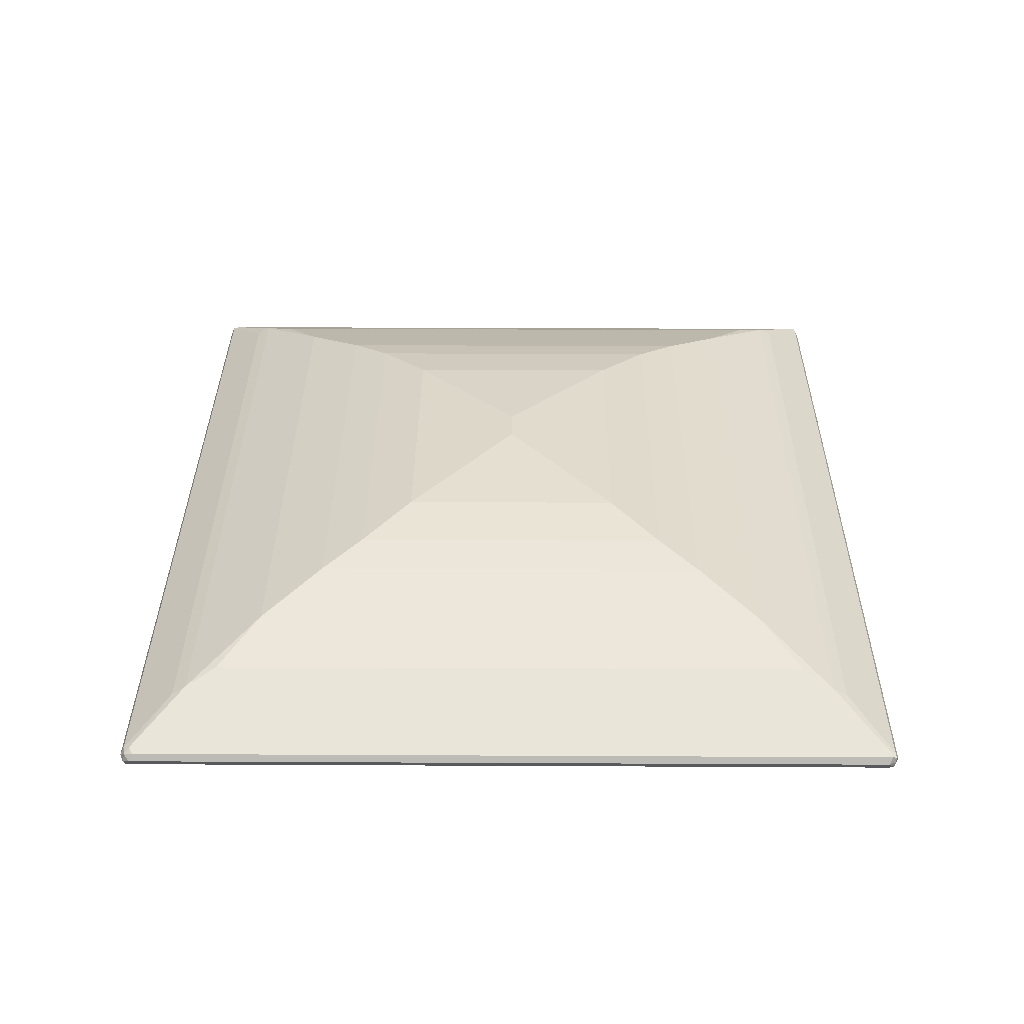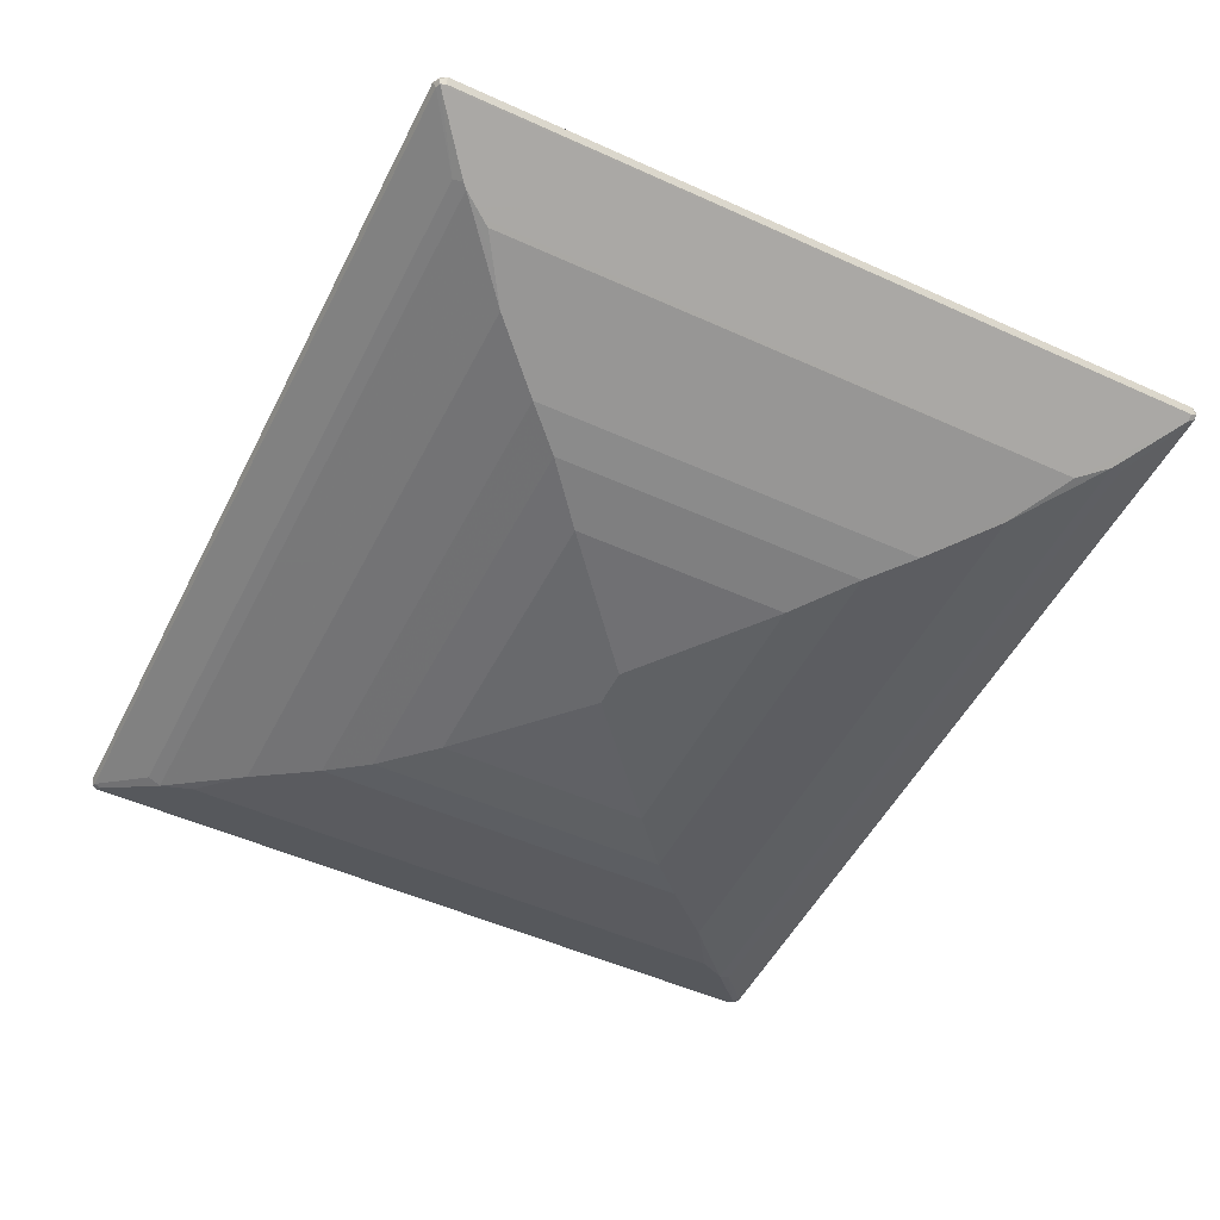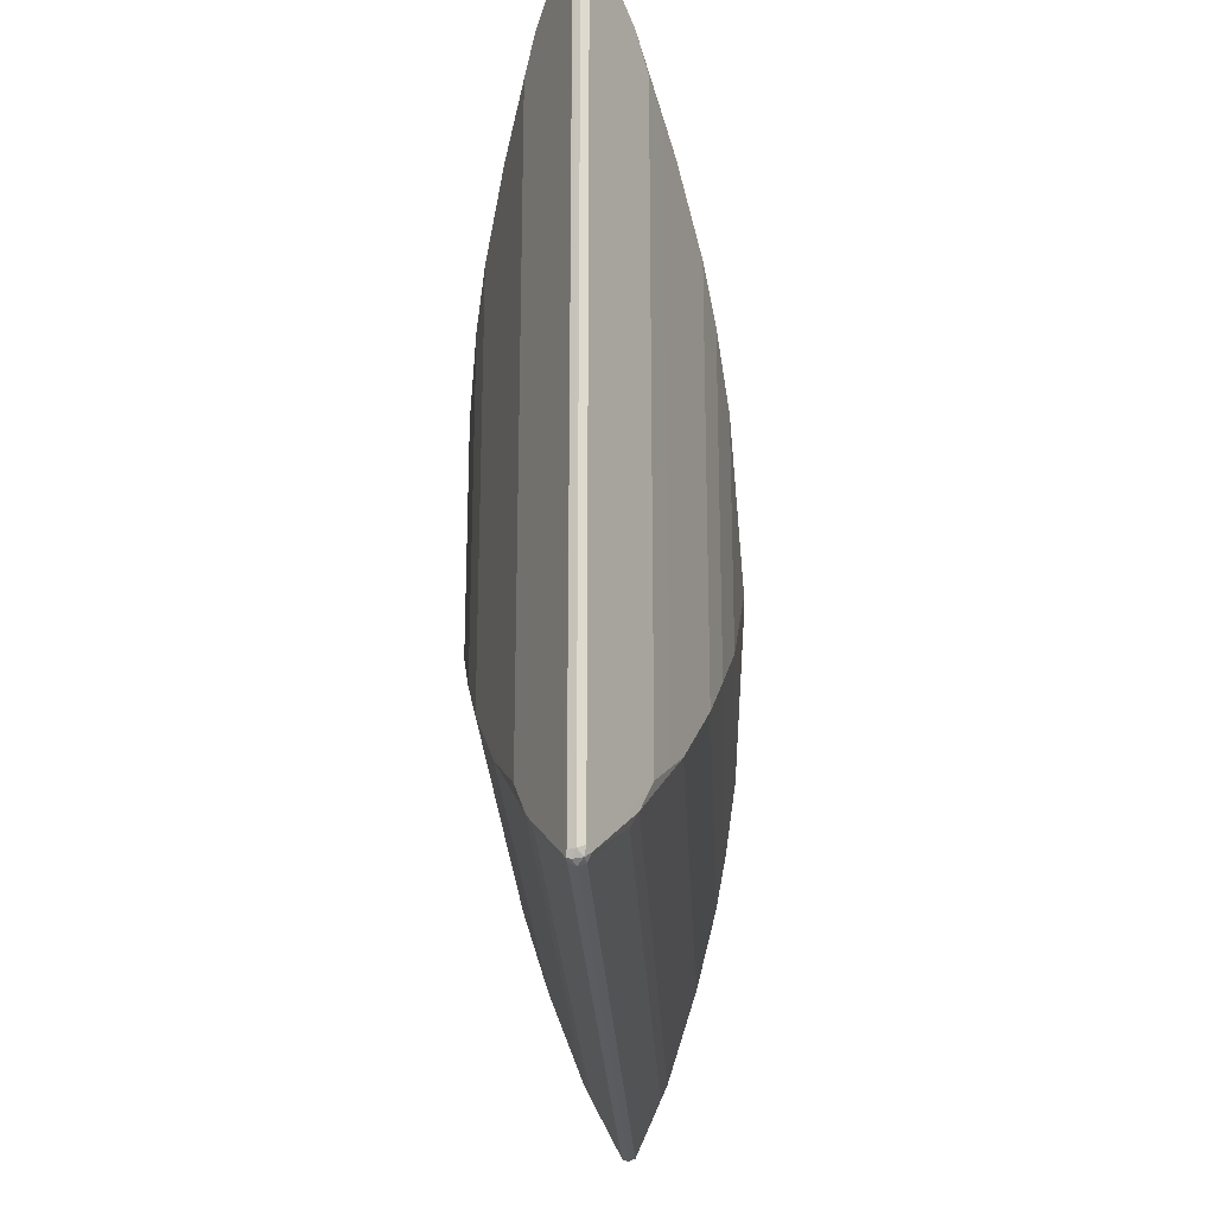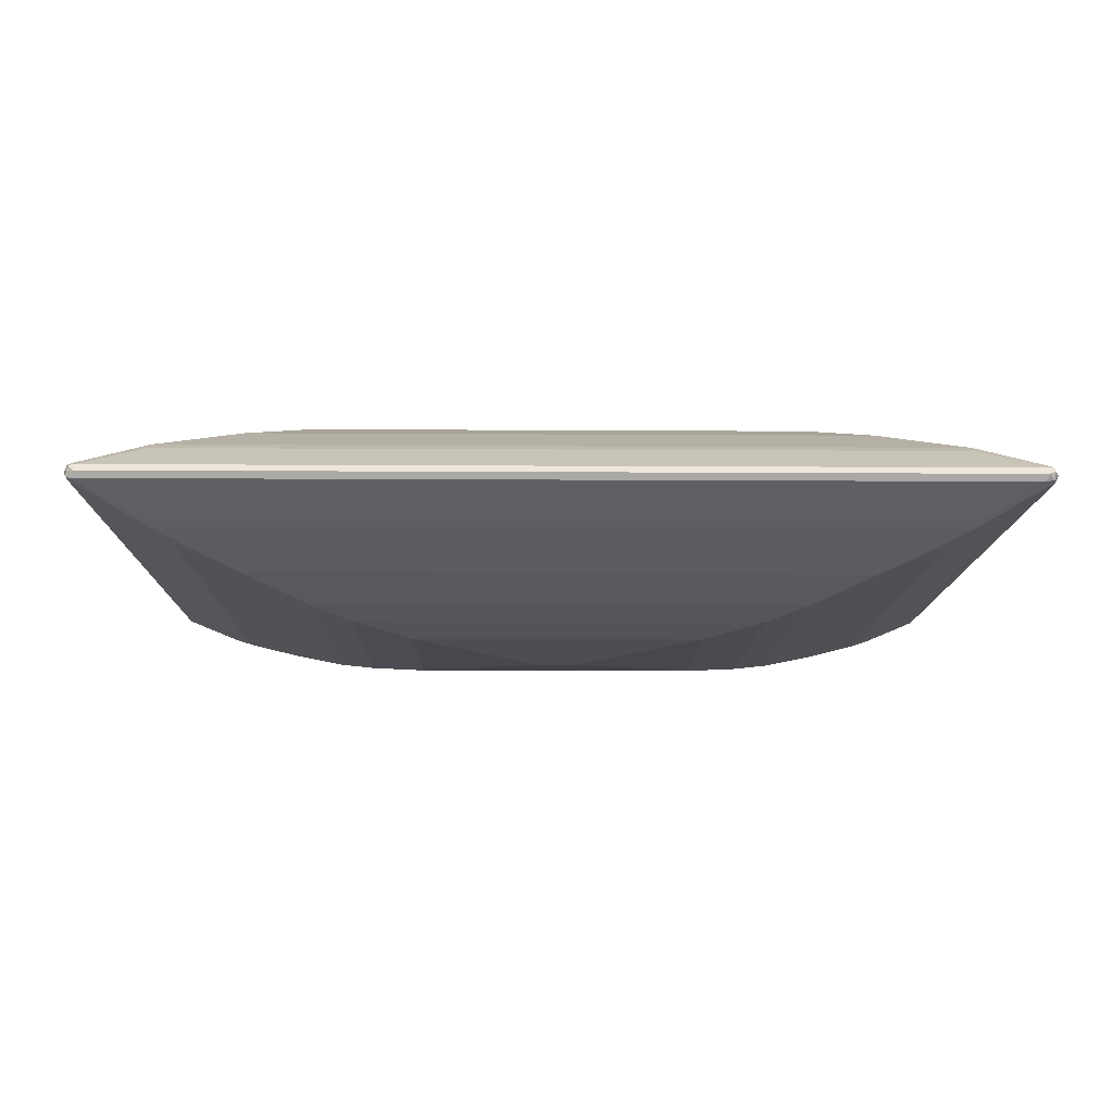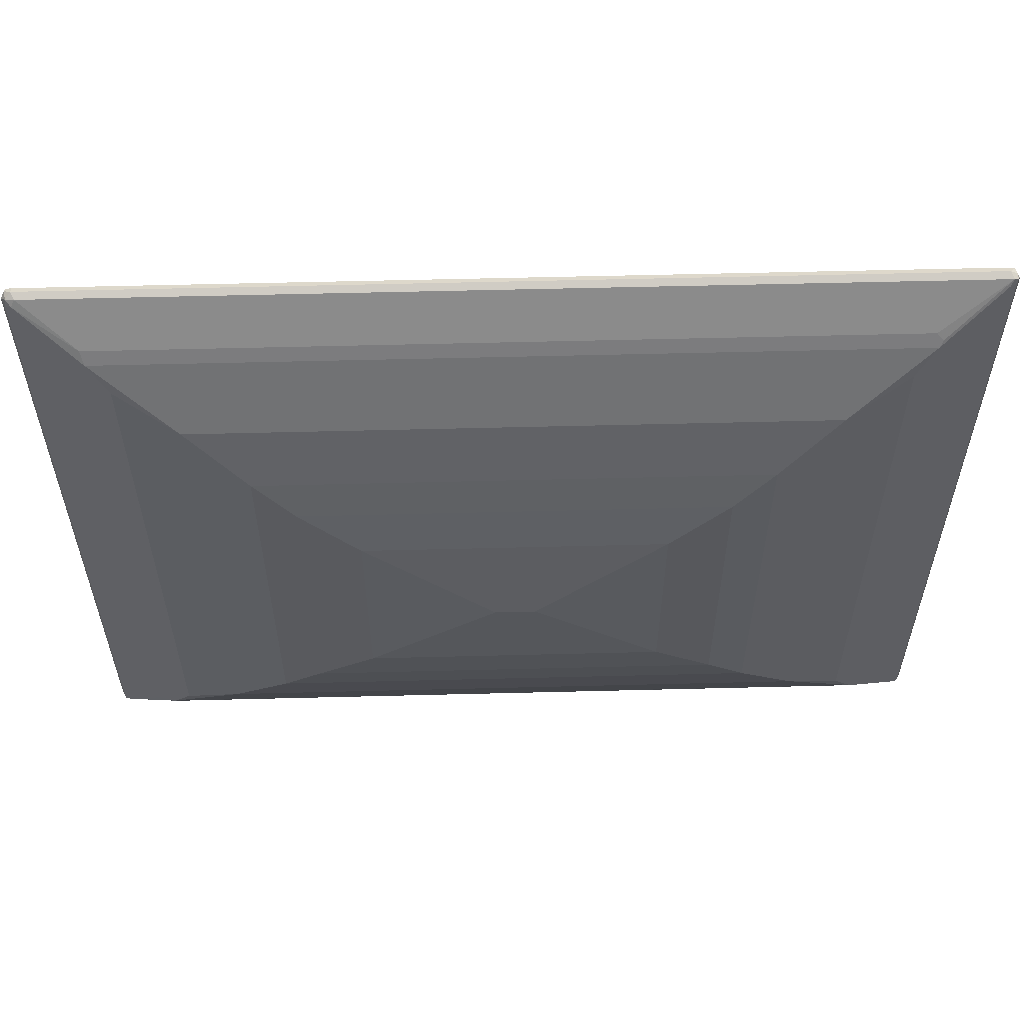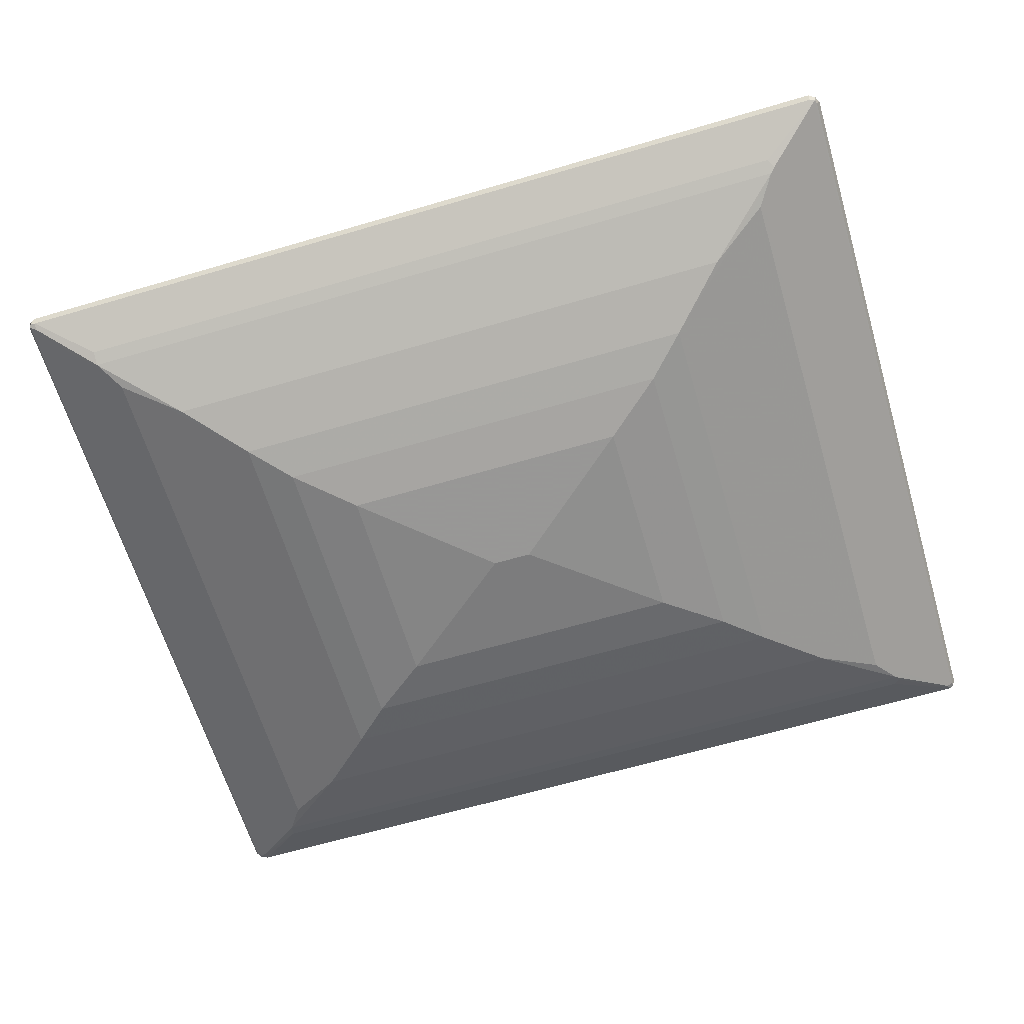
<metadata>
{"format":"obj","ext":"obj","renderer":"f3d","projection":"perspective","resolution":1024,"background":"white","views":[{"elev":33.0,"azim":90.4,"up":"+Y"},{"elev":-50.9,"azim":63.7,"up":"+Y"},{"elev":-24.0,"azim":-87.4,"up":"+Z"},{"elev":-11.5,"azim":179.1,"up":"+Y"},{"elev":57.9,"azim":178.5,"up":"+Z"},{"elev":-63.6,"azim":16.6,"up":"+Y"}]}
</metadata>
<code>
v -0.7328 0 -0.6351
v -0.7273 -0.01083 -0.6297
v -0.741 -0.008112 -0.627
v -0.7436 0.005395 -0.6297
v -0.7328 0.01083 -0.6297
v 0.741 0.008112 -0.6311
v 0.7328 0 -0.6351
v -0.6405 -0.05426 -0.5591
v -0.7328 -0.01626 -0.6189
v 0.7382 -0.01083 -0.6297
v -0.7436 -0.01083 -0.6134
v -0.7492 0 -0.6189
v -0.741 0.01221 -0.627
v -0.6351 0.05426 -0.5591
v 0.7328 0.01083 -0.6297
v 0.7328 0.01626 -0.6189
v 0.7436 0.01083 -0.6242
v 0.7492 0 -0.6189
v 0.7436 0 -0.6297
v -0.6351 -0.06512 -0.5374
v 0.6297 -0.05426 -0.5591
v -0.6676 -0.04886 -0.5537
v 0.7451 -0.008112 -0.627
v 0.7328 -0.01626 -0.6189
v 0.6405 -0.05969 -0.5483
v -0.7436 -0.01083 0.6242
v -0.7492 0 0.6189
v -0.7451 0.008112 0.627
v -0.7436 0.01083 -0.6189
v -0.7436 0.01083 0.6189
v -0.7328 0.01626 0.6189
v -0.6676 0.04886 0.5537
v -0.6433 0.06107 -0.5455
v 0.6351 0.05426 -0.5591
v 0.6351 0.06512 -0.5374
v 0.6676 0.04886 -0.5537
v 0.7436 0.01083 0.6134
v 0.7492 0 0.6189
v -0.5048 -0.114 -0.4234
v -0.5537 -0.09772 -0.456
v -0.6025 -0.08142 -0.4886
v 0.6351 -0.06512 -0.5374
v -0.6676 -0.04886 0.5537
v 0.7436 -0.01083 0.6189
v 0.7436 -0.01083 -0.6189
v 0.741 -0.01221 0.627
v 0.6676 -0.04886 -0.5537
v -0.741 -0.008112 0.6311
v -0.7328 -0.01626 0.6189
v -0.7436 0 0.6297
v -0.7382 0.01083 0.6297
v -0.6351 0.06512 0.5374
v -0.6025 0.08142 0.4886
v -0.6107 0.07733 -0.4967
v -0.6025 0.08142 -0.4886
v -0.6351 0.06512 -0.5374
v 0.5048 0.114 -0.4234
v 0.5537 0.09772 -0.456
v 0.6025 0.08142 -0.4886
v 0.6676 0.04886 0.5537
v 0.7328 0.01626 0.6189
v 0.741 0.008112 0.627
v 0.7436 -0.005395 0.6297
v -0.4072 -0.1466 -0.3257
v 0.5048 -0.114 -0.4234
v -0.5537 -0.09772 0.456
v -0.6025 -0.08142 0.4886
v 0.6025 -0.08142 -0.4886
v 0.5537 -0.09772 -0.456
v -0.6351 -0.06512 0.5374
v 0.7328 -0.01083 0.6297
v 0.6351 -0.05426 0.5591
v 0.6433 -0.06107 0.5455
v -0.7328 0 0.6351
v -0.7328 -0.01083 0.6297
v 0.7328 0 0.6351
v -0.6297 0.05426 0.5591
v -0.6405 0.05969 0.5483
v 0.7273 0.01083 0.6297
v -0.5048 0.114 0.4234
v -0.5537 0.09772 0.456
v 0.6351 0.06512 0.5374
v -0.5537 0.09772 -0.456
v -0.5048 0.114 -0.4234
v 0.4072 0.1466 -0.3257
v 0.5537 0.09772 0.456
v 0.6025 0.08142 0.4886
v 0.6405 0.05426 0.5591
v -0.3419 -0.1628 -0.2605
v -0.4072 -0.1466 0.3257
v 0.4072 -0.1466 -0.3257
v -0.5048 -0.114 0.4234
v 0.6107 -0.07733 0.4967
v 0.6025 -0.08142 0.4886
v 0.5537 -0.09772 0.456
v -0.6351 -0.05426 0.5591
v 0.6351 -0.06512 0.5374
v -0.4072 0.1466 0.3257
v 0.5048 0.114 0.4234
v -0.4072 0.1466 -0.3257
v 0.3419 0.1628 -0.2605
v 0.4072 0.1466 0.3257
v -0.2442 -0.1791 -0.1791
v -0.3419 -0.1628 0.2605
v 0.3419 -0.1628 -0.2605
v 0.4072 -0.1466 0.3257
v 0.5048 -0.114 0.4234
v -0.3419 0.1628 0.2605
v -0.3419 0.1628 -0.2605
v 0.2442 0.1791 -0.1791
v 0.3419 0.1628 0.2605
v -0.03256 -0.1954 -0
v -0.2442 -0.1791 0.1791
v 0.2442 -0.1791 -0.1791
v 0.3419 -0.1628 0.2605
v -0.2442 0.1791 0.1791
v -0.2442 0.1791 -0.1791
v 0.03256 0.1954 -0
v 0.2442 0.1791 0.1791
v 0.03256 -0.1954 -0
v 0.2442 -0.1791 0.1791
v -0.03256 0.1954 -0
f 1 2 3
f 1 3 4
f 1 4 5
f 1 5 6
f 1 6 7
f 1 7 10
f 1 10 2
f 2 8 9
f 2 9 3
f 2 10 21
f 2 21 8
f 3 9 11
f 3 11 12
f 3 12 4
f 4 12 13
f 4 13 5
f 5 13 14
f 5 14 34
f 5 34 15
f 5 15 6
f 6 15 16
f 6 16 17
f 6 17 18
f 6 18 19
f 6 19 7
f 7 19 10
f 8 20 9
f 8 21 25
f 8 25 42
f 8 42 20
f 9 22 43
f 9 43 49
f 9 49 26
f 9 26 11
f 9 20 22
f 10 19 23
f 10 23 24
f 10 24 42
f 10 42 25
f 10 25 21
f 11 26 27
f 11 27 12
f 12 27 28
f 12 28 29
f 12 29 13
f 13 29 30
f 13 30 31
f 13 31 32
f 13 32 33
f 13 33 14
f 14 33 34
f 15 34 35
f 15 35 16
f 16 35 36
f 16 36 60
f 16 60 61
f 16 61 37
f 16 37 17
f 17 37 38
f 17 38 18
f 18 38 23
f 18 23 19
f 20 39 40
f 20 40 41
f 20 41 22
f 20 42 65
f 20 65 39
f 22 41 67
f 22 67 43
f 23 38 44
f 23 44 45
f 23 45 24
f 24 45 46
f 24 46 47
f 24 47 42
f 26 48 27
f 26 49 48
f 27 48 50
f 27 50 28
f 28 50 51
f 28 51 31
f 28 31 30
f 28 30 29
f 31 51 78
f 31 78 52
f 31 52 32
f 32 52 53
f 32 53 33
f 33 53 54
f 33 54 55
f 33 55 56
f 33 56 35
f 33 35 34
f 35 57 58
f 35 58 59
f 35 59 36
f 35 56 84
f 35 84 57
f 36 59 87
f 36 87 60
f 37 61 62
f 37 62 38
f 38 62 63
f 38 63 46
f 38 46 44
f 39 64 40
f 39 65 91
f 39 91 64
f 40 64 90
f 40 90 66
f 40 66 67
f 40 67 41
f 42 47 68
f 42 68 69
f 42 69 65
f 43 67 70
f 43 70 49
f 44 46 45
f 46 63 71
f 46 71 72
f 46 72 73
f 46 73 47
f 47 73 68
f 48 74 50
f 48 49 75
f 48 75 71
f 48 71 76
f 48 76 74
f 49 70 96
f 49 96 75
f 50 74 51
f 51 77 78
f 51 74 76
f 51 76 79
f 51 79 88
f 51 88 77
f 52 80 81
f 52 81 53
f 52 78 77
f 52 77 88
f 52 88 82
f 52 82 99
f 52 99 80
f 53 55 54
f 53 81 83
f 53 83 55
f 55 83 56
f 56 83 84
f 57 85 58
f 57 84 100
f 57 100 85
f 58 85 102
f 58 102 86
f 58 86 87
f 58 87 59
f 60 87 82
f 60 82 61
f 61 79 62
f 61 82 88
f 61 88 79
f 62 79 76
f 62 76 63
f 63 76 71
f 64 89 104
f 64 104 90
f 64 91 105
f 64 105 89
f 65 69 91
f 66 90 92
f 66 92 70
f 66 70 67
f 68 73 93
f 68 93 94
f 68 94 95
f 68 95 69
f 69 95 106
f 69 106 91
f 70 92 107
f 70 107 97
f 70 97 73
f 70 73 96
f 71 75 96
f 71 96 72
f 72 96 73
f 73 97 94
f 73 94 93
f 80 98 81
f 80 99 102
f 80 102 98
f 81 98 100
f 81 100 83
f 82 87 86
f 82 86 99
f 83 100 84
f 85 101 111
f 85 111 102
f 85 100 109
f 85 109 101
f 86 102 99
f 89 103 113
f 89 113 104
f 89 105 114
f 89 114 103
f 90 104 115
f 90 115 106
f 90 106 107
f 90 107 92
f 91 106 115
f 91 115 105
f 94 97 95
f 95 107 106
f 95 97 107
f 98 108 109
f 98 109 100
f 98 102 111
f 98 111 108
f 101 110 119
f 101 119 111
f 101 109 117
f 101 117 110
f 103 112 113
f 103 114 120
f 103 120 112
f 104 113 121
f 104 121 115
f 105 115 121
f 105 121 114
f 108 116 117
f 108 117 109
f 108 111 119
f 108 119 116
f 110 118 119
f 110 117 122
f 110 122 118
f 112 120 121
f 112 121 113
f 114 121 120
f 116 122 117
f 116 119 118
f 116 118 122

</code>
